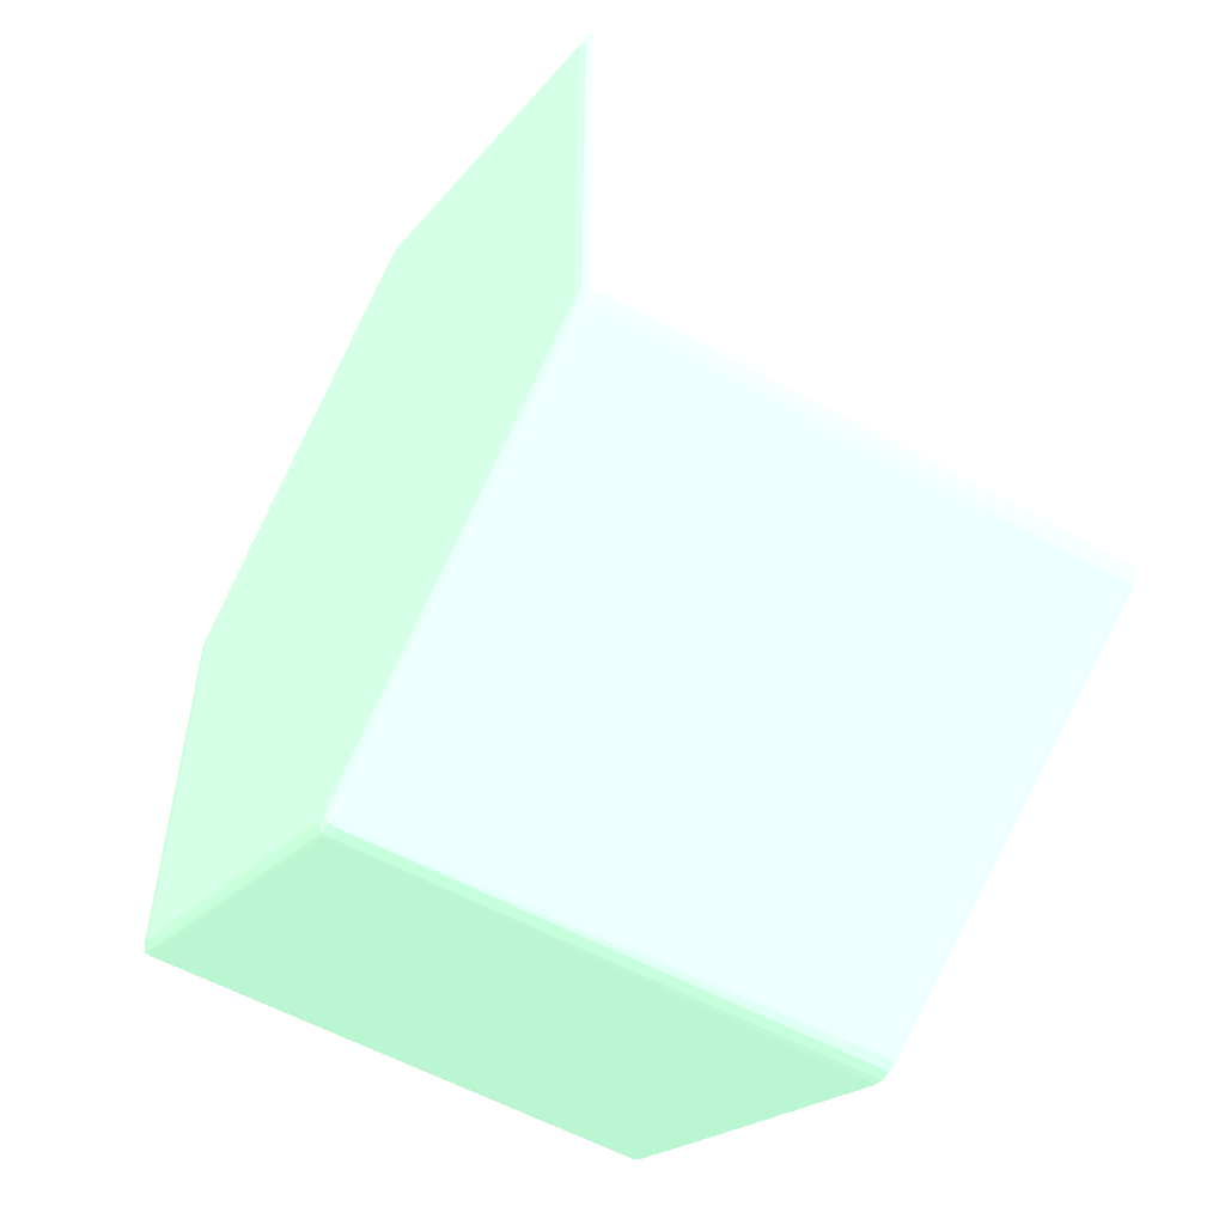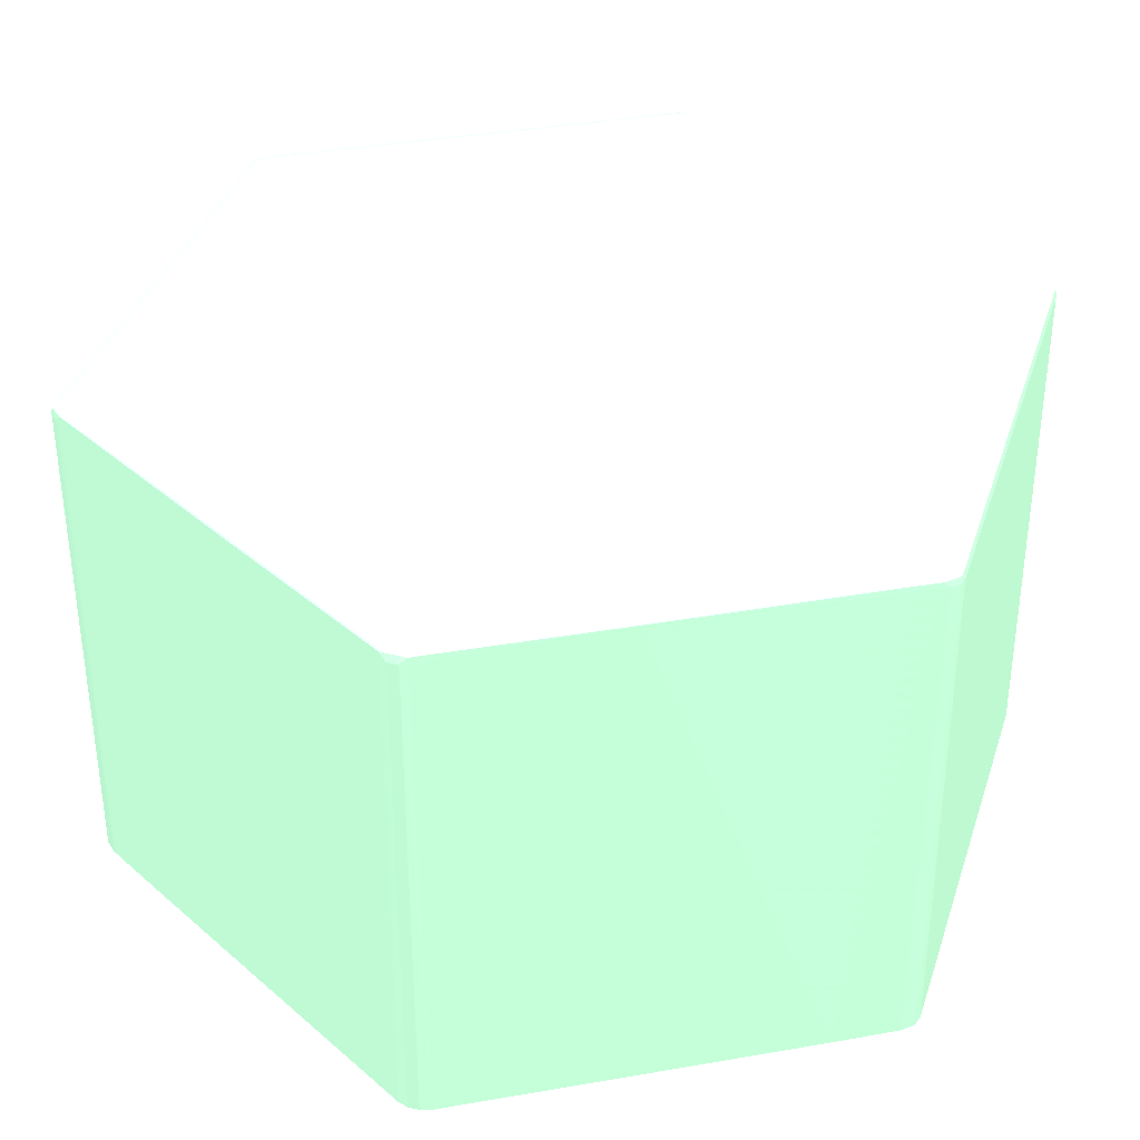
<metadata>
{"format":"obj","ext":"obj","renderer":"f3d","projection":"perspective","resolution":1024,"background":"white","views":[{"elev":-53.8,"azim":-120.6,"up":"+Z"},{"elev":37.8,"azim":17.4,"up":"+Y"}]}
</metadata>
<code>
v 0.01762 0.03847 0.009139 0.5451 0.7137 0.6
v 0.01744 0.06055 0.00963 0.5451 0.7137 0.6
v 0.01761 0.03847 0.00963 0.5451 0.7137 0.6
v 0.01762 0.03847 -0.009139 0.5451 0.7137 0.6
v 0.01736 0.06089 0.00963 0.5451 0.7137 0.6
v 0.01734 0.06086 0.009945 0.5451 0.7137 0.6
v 0.01736 0.06055 0.009976 0.5451 0.7137 0.6
v 0.01744 0.06055 -0.00963 0.5451 0.7137 0.6
v 0.01751 0.03847 0.01004 0.5451 0.7137 0.6
v 0.01761 0.03847 -0.00963 0.5451 0.7137 0.6
v 0.01704 0.06103 0.00963 0.5451 0.7137 0.6
v 0.01736 0.06089 -0.00963 0.5451 0.7137 0.6
v 0.017 0.0609 0.01011 0.5451 0.7137 0.6
v 0.01681 0.06081 0.01038 0.5451 0.7137 0.6
v 0.01707 0.06055 0.01022 0.5451 0.7137 0.6
v 0.0175 0.03847 0.0101 0.5451 0.7137 0.6
v 0.01703 0.03847 0.01053 0.5451 0.7137 0.6
v 0.0176 0.03847 -0.009666 0.5451 0.7137 0.6
v 0.01736 0.06055 -0.009976 0.5451 0.7137 0.6
v 0.01734 0.06086 -0.009945 0.5451 0.7137 0.6
v 0.01655 0.06107 0.00963 0.5451 0.7137 0.6
v 0.01605 0.06107 0.01013 0.5451 0.7137 0.6
v 0.01655 0.06101 0.01013 0.5451 0.7137 0.6
v 0.01704 0.06103 -0.00963 0.5451 0.7137 0.6
v 0.01655 0.06088 0.01046 0.5451 0.7137 0.6
v 0.01682 0.06055 0.01039 0.5451 0.7137 0.6
v 0.01587 0.06084 0.0109 0.5451 0.7137 0.6
v 0.007409 0.0608 0.01581 0.5451 0.7137 0.6
v 0.01699 0.03847 0.01056 0.5451 0.7137 0.6
v 0.0175 0.03847 -0.0101 0.5451 0.7137 0.6
v 0.01707 0.06055 -0.01022 0.5451 0.7137 0.6
v 0.01699 0.03847 -0.01056 0.5451 0.7137 0.6
v 0.01681 0.06081 -0.01038 0.5451 0.7137 0.6
v 0.017 0.0609 -0.01011 0.5451 0.7137 0.6
v 0.01655 0.06107 -0.00963 0.5451 0.7137 0.6
v 0.01358 0.06107 0.01161 0.5451 0.7137 0.6
v 0.01457 0.06105 0.01111 0.5451 0.7137 0.6
v 0.01556 0.06104 0.01062 0.5451 0.7137 0.6
v 0.002221 0.06107 0.01803 0.5451 0.7137 0.6
v 0.003208 0.06107 0.01753 0.5451 0.7137 0.6
v 0.01604 0.06093 0.01063 0.5451 0.7137 0.6
v 0.002715 0.06103 0.01803 0.5451 0.7137 0.6
v 0.0002449 0.06101 0.01951 0.5451 0.7137 0.6
v 0.003704 0.06101 0.01753 0.5451 0.7137 0.6
v 0.01655 0.06101 -0.01013 0.5451 0.7137 0.6
v 0.01605 0.06107 -0.01013 0.5451 0.7137 0.6
v 0.01556 0.0609 0.01099 0.5451 0.7137 0.6
v 0.01398 0.06088 0.01194 0.5451 0.7137 0.6
v 0.01492 0.06087 0.01142 0.5451 0.7137 0.6
v 0.0159 0.06055 0.01092 0.5451 0.7137 0.6
v 0.01452 0.03847 0.012 0.5451 0.7137 0.6
v 0.008968 0.06085 0.01486 0.5451 0.7137 0.6
v 0.006464 0.06083 0.01633 0.5451 0.7137 0.6
v 0.009913 0.06083 0.01435 0.5451 0.7137 0.6
v 0.0005105 0.06081 0.01977 0.5451 0.7137 0.6
v 0.0007657 0.06055 0.01963 0.5451 0.7137 0.6
v 0.01107 0.03847 0.01398 0.5451 0.7137 0.6
v 0.01682 0.06055 -0.01039 0.5451 0.7137 0.6
v 0.01445 0.03847 -0.01204 0.5451 0.7137 0.6
v 0.01587 0.06084 -0.0109 0.5451 0.7137 0.6
v 0.01655 0.06088 -0.01046 0.5451 0.7137 0.6
v 0.007409 0.0608 -0.01581 0.5451 0.7137 0.6
v 0.0007381 0.06106 0.01902 0.5451 0.7137 0.6
v 0.001728 0.06105 0.01852 0.5451 0.7137 0.6
v 0.0002449 0.06107 0.01902 0.5451 0.7137 0.6
v 0.003191 0.06093 0.01804 0.5451 0.7137 0.6
v 0.005184 0.06091 0.01694 0.5451 0.7137 0.6
v 0.01053 0.06088 0.01392 0.5451 0.7137 0.6
v -0.0002449 0.06101 0.01951 0.5451 0.7137 0.6
v 0.0002449 0.06088 0.01983 0.5451 0.7137 0.6
v 0.0007002 0.06091 0.01951 0.5451 0.7137 0.6
v 0.001728 0.06091 0.01892 0.5451 0.7137 0.6
v 0.01556 0.06104 -0.01062 0.5451 0.7137 0.6
v 0.01604 0.06093 -0.01063 0.5451 0.7137 0.6
v 0.003704 0.06101 -0.01753 0.5451 0.7137 0.6
v 0.0002449 0.06101 -0.01951 0.5451 0.7137 0.6
v 0.002715 0.06103 -0.01803 0.5451 0.7137 0.6
v 0.01457 0.06105 -0.01111 0.5451 0.7137 0.6
v 0.01358 0.06107 -0.01161 0.5451 0.7137 0.6
v 0.003208 0.06107 -0.01753 0.5451 0.7137 0.6
v 0.002221 0.06107 -0.01803 0.5451 0.7137 0.6
v 0.008023 0.06087 0.01538 0.5451 0.7137 0.6
v 0.00207 0.06086 0.01882 0.5451 0.7137 0.6
v 0.003015 0.06084 0.01831 0.5451 0.7137 0.6
v 0.001124 0.06088 0.01934 0.5451 0.7137 0.6
v 0.0002449 0.06055 0.01991 0.5451 0.7137 0.6
v 0.0005174 0.06055 0.01977 0.5451 0.7137 0.6
v 0.0006829 0.03847 0.01994 0.5451 0.7137 0.6
v 0.007588 0.03847 0.01598 0.5451 0.7137 0.6
v 0.0159 0.06055 -0.01092 0.5451 0.7137 0.6
v 0.01101 0.03847 -0.01402 0.5451 0.7137 0.6
v 0.01492 0.06087 -0.01142 0.5451 0.7137 0.6
v 0.009913 0.06083 -0.01435 0.5451 0.7137 0.6
v 0.006464 0.06083 -0.01633 0.5451 0.7137 0.6
v 0.008968 0.06085 -0.01486 0.5451 0.7137 0.6
v 0.01398 0.06088 -0.01194 0.5451 0.7137 0.6
v 0.01556 0.0609 -0.01099 0.5451 0.7137 0.6
v 0.0007657 0.06055 -0.01963 0.5451 0.7137 0.6
v 0.0005105 0.06081 -0.01977 0.5451 0.7137 0.6
v -0.0002449 0.06107 0.01902 0.5451 0.7137 0.6
v -0.003704 0.06101 0.01753 0.5451 0.7137 0.6
v -0.003191 0.06093 0.01804 0.5451 0.7137 0.6
v -0.001728 0.06091 0.01892 0.5451 0.7137 0.6
v -0.0007002 0.06091 0.01951 0.5451 0.7137 0.6
v -0.0002449 0.06088 0.01983 0.5451 0.7137 0.6
v -0.0007381 0.06106 0.01902 0.5451 0.7137 0.6
v -0.001728 0.06105 0.01852 0.5451 0.7137 0.6
v -0.002715 0.06103 0.01803 0.5451 0.7137 0.6
v -0.01655 0.06101 0.01013 0.5451 0.7137 0.6
v 0.001728 0.06105 -0.01852 0.5451 0.7137 0.6
v 0.01053 0.06088 -0.01392 0.5451 0.7137 0.6
v 0.005184 0.06091 -0.01694 0.5451 0.7137 0.6
v 0.003191 0.06093 -0.01804 0.5451 0.7137 0.6
v 0.001728 0.06091 -0.01892 0.5451 0.7137 0.6
v 0.0007002 0.06091 -0.01951 0.5451 0.7137 0.6
v 0.0002449 0.06088 -0.01983 0.5451 0.7137 0.6
v -0.0002449 0.06101 -0.01951 0.5451 0.7137 0.6
v 0.0002449 0.06107 -0.01902 0.5451 0.7137 0.6
v 0.0007381 0.06106 -0.01902 0.5451 0.7137 0.6
v -0.0002449 0.06055 0.01991 0.5451 0.7137 0.6
v 0.0002449 0.03847 0.02009 0.5451 0.7137 0.6
v 0.007588 0.03847 -0.01598 0.5451 0.7137 0.6
v 0.008023 0.06087 -0.01538 0.5451 0.7137 0.6
v 0.003015 0.06084 -0.01831 0.5451 0.7137 0.6
v 0.00207 0.06086 -0.01882 0.5451 0.7137 0.6
v 0.0006829 0.03847 -0.01994 0.5451 0.7137 0.6
v 0.0005174 0.06055 -0.01977 0.5451 0.7137 0.6
v 0.0002449 0.06055 -0.01991 0.5451 0.7137 0.6
v 0.001124 0.06088 -0.01934 0.5451 0.7137 0.6
v -0.002221 0.06107 0.01803 0.5451 0.7137 0.6
v -0.01604 0.06093 0.01063 0.5451 0.7137 0.6
v -0.005184 0.06091 0.01694 0.5451 0.7137 0.6
v -0.001124 0.06088 0.01934 0.5451 0.7137 0.6
v -0.0005105 0.06081 0.01977 0.5451 0.7137 0.6
v -0.003208 0.06107 0.01753 0.5451 0.7137 0.6
v -0.01358 0.06107 0.01161 0.5451 0.7137 0.6
v -0.01457 0.06105 0.01111 0.5451 0.7137 0.6
v -0.01556 0.06104 0.01062 0.5451 0.7137 0.6
v -0.01605 0.06107 0.01013 0.5451 0.7137 0.6
v -0.01704 0.06103 0.00963 0.5451 0.7137 0.6
v -0.017 0.0609 0.01011 0.5451 0.7137 0.6
v -0.01655 0.06088 0.01046 0.5451 0.7137 0.6
v -0.0002449 0.06088 -0.01983 0.5451 0.7137 0.6
v -0.002715 0.06103 -0.01803 0.5451 0.7137 0.6
v -0.001728 0.06105 -0.01852 0.5451 0.7137 0.6
v -0.0007381 0.06106 -0.01902 0.5451 0.7137 0.6
v -0.0002449 0.06107 -0.01902 0.5451 0.7137 0.6
v -0.0007002 0.06091 -0.01951 0.5451 0.7137 0.6
v -0.001728 0.06091 -0.01892 0.5451 0.7137 0.6
v -0.003191 0.06093 -0.01804 0.5451 0.7137 0.6
v -0.003704 0.06101 -0.01753 0.5451 0.7137 0.6
v -0.01655 0.06101 -0.01013 0.5451 0.7137 0.6
v -0.0006829 0.03847 0.01994 0.5451 0.7137 0.6
v -0.0006416 0.03847 0.01996 0.5451 0.7137 0.6
v -0.0002449 0.03847 0.02009 0.5451 0.7137 0.6
v -0.0005174 0.06055 0.01977 0.5451 0.7137 0.6
v 0.0006416 0.03847 -0.01996 0.5451 0.7137 0.6
v 0.0002449 0.03847 -0.02009 0.5451 0.7137 0.6
v -0.0002449 0.06055 -0.01991 0.5451 0.7137 0.6
v -0.01556 0.0609 0.01099 0.5451 0.7137 0.6
v -0.01398 0.06088 0.01194 0.5451 0.7137 0.6
v -0.01053 0.06088 0.01392 0.5451 0.7137 0.6
v -0.00207 0.06086 0.01882 0.5451 0.7137 0.6
v -0.008023 0.06087 0.01538 0.5451 0.7137 0.6
v -0.0007657 0.06055 0.01963 0.5451 0.7137 0.6
v -0.003015 0.06084 0.01831 0.5451 0.7137 0.6
v -0.006464 0.06083 0.01633 0.5451 0.7137 0.6
v -0.007409 0.0608 0.01581 0.5451 0.7137 0.6
v -0.01655 0.06107 0.00963 0.5451 0.7137 0.6
v -0.01736 0.06089 0.00963 0.5451 0.7137 0.6
v -0.01734 0.06086 0.009945 0.5451 0.7137 0.6
v -0.01704 0.06103 -0.00963 0.5451 0.7137 0.6
v -0.01681 0.06081 0.01038 0.5451 0.7137 0.6
v -0.01587 0.06084 0.0109 0.5451 0.7137 0.6
v -0.01492 0.06087 0.01142 0.5451 0.7137 0.6
v -0.0005105 0.06081 -0.01977 0.5451 0.7137 0.6
v -0.001124 0.06088 -0.01934 0.5451 0.7137 0.6
v -0.01556 0.06104 -0.01062 0.5451 0.7137 0.6
v -0.01457 0.06105 -0.01111 0.5451 0.7137 0.6
v -0.01358 0.06107 -0.01161 0.5451 0.7137 0.6
v -0.003208 0.06107 -0.01753 0.5451 0.7137 0.6
v -0.002221 0.06107 -0.01803 0.5451 0.7137 0.6
v -0.005184 0.06091 -0.01694 0.5451 0.7137 0.6
v -0.01604 0.06093 -0.01063 0.5451 0.7137 0.6
v -0.01655 0.06088 -0.01046 0.5451 0.7137 0.6
v -0.017 0.0609 -0.01011 0.5451 0.7137 0.6
v -0.01605 0.06107 -0.01013 0.5451 0.7137 0.6
v -0.007588 0.03847 0.01598 0.5451 0.7137 0.6
v -0.0002449 0.03847 -0.02009 0.5451 0.7137 0.6
v -0.0006829 0.03847 -0.01994 0.5451 0.7137 0.6
v -0.0005174 0.06055 -0.01977 0.5451 0.7137 0.6
v -0.008968 0.06085 0.01486 0.5451 0.7137 0.6
v -0.01101 0.03847 0.01402 0.5451 0.7137 0.6
v -0.009913 0.06083 0.01435 0.5451 0.7137 0.6
v -0.01682 0.06055 0.01039 0.5451 0.7137 0.6
v -0.0159 0.06055 0.01092 0.5451 0.7137 0.6
v -0.01655 0.06107 -0.00963 0.5451 0.7137 0.6
v -0.01744 0.06055 0.00963 0.5451 0.7137 0.6
v -0.01736 0.06089 -0.00963 0.5451 0.7137 0.6
v -0.01736 0.06055 0.009976 0.5451 0.7137 0.6
v -0.01707 0.06055 0.01022 0.5451 0.7137 0.6
v -0.01734 0.06086 -0.009945 0.5451 0.7137 0.6
v -0.006464 0.06083 -0.01633 0.5451 0.7137 0.6
v -0.003015 0.06084 -0.01831 0.5451 0.7137 0.6
v -0.00207 0.06086 -0.01882 0.5451 0.7137 0.6
v -0.0007657 0.06055 -0.01963 0.5451 0.7137 0.6
v -0.007409 0.0608 -0.01581 0.5451 0.7137 0.6
v -0.008023 0.06087 -0.01538 0.5451 0.7137 0.6
v -0.01053 0.06088 -0.01392 0.5451 0.7137 0.6
v -0.01398 0.06088 -0.01194 0.5451 0.7137 0.6
v -0.01556 0.0609 -0.01099 0.5451 0.7137 0.6
v -0.01492 0.06087 -0.01142 0.5451 0.7137 0.6
v -0.01587 0.06084 -0.0109 0.5451 0.7137 0.6
v -0.01681 0.06081 -0.01038 0.5451 0.7137 0.6
v -0.007588 0.03847 -0.01598 0.5451 0.7137 0.6
v -0.01445 0.03847 0.01204 0.5451 0.7137 0.6
v -0.01699 0.03847 0.01056 0.5451 0.7137 0.6
v -0.01762 0.03847 0.009139 0.5451 0.7137 0.6
v -0.01761 0.03847 0.00963 0.5451 0.7137 0.6
v -0.0176 0.03847 0.009666 0.5451 0.7137 0.6
v -0.01744 0.06055 -0.00963 0.5451 0.7137 0.6
v -0.0175 0.03847 0.0101 0.5451 0.7137 0.6
v -0.01736 0.06055 -0.009976 0.5451 0.7137 0.6
v -0.01707 0.06055 -0.01022 0.5451 0.7137 0.6
v -0.009913 0.06083 -0.01435 0.5451 0.7137 0.6
v -0.008968 0.06085 -0.01486 0.5451 0.7137 0.6
v -0.01107 0.03847 -0.01398 0.5451 0.7137 0.6
v -0.01452 0.03847 -0.012 0.5451 0.7137 0.6
v -0.0159 0.06055 -0.01092 0.5451 0.7137 0.6
v -0.01682 0.06055 -0.01039 0.5451 0.7137 0.6
v -0.01762 0.03847 -0.009139 0.5451 0.7137 0.6
v -0.01761 0.03847 -0.00963 0.5451 0.7137 0.6
v -0.01703 0.03847 -0.01053 0.5451 0.7137 0.6
v -0.0175 0.03847 -0.0101 0.5451 0.7137 0.6
v -0.01751 0.03847 -0.01004 0.5451 0.7137 0.6
v -0.01699 0.03847 -0.01056 0.5451 0.7137 0.6
f 1 2 3
f 1 3 9
f 1 9 16
f 1 16 17
f 1 17 29
f 1 29 51
f 1 51 57
f 1 57 89
f 1 89 88
f 1 88 121
f 1 121 155
f 1 155 154
f 1 154 153
f 1 153 188
f 1 188 193
f 1 193 216
f 1 216 217
f 1 217 222
f 1 222 220
f 1 220 219
f 1 219 218
f 1 218 231
f 1 231 232
f 1 232 235
f 1 235 234
f 1 234 233
f 1 233 236
f 1 236 228
f 1 228 227
f 1 227 215
f 1 215 190
f 1 190 189
f 1 189 158
f 1 158 157
f 1 157 126
f 1 126 122
f 1 122 91
f 1 91 59
f 1 59 32
f 1 32 30
f 1 30 18
f 1 18 10
f 1 10 4
f 1 4 8
f 1 8 2
f 2 5 6
f 2 6 7
f 2 7 3
f 2 8 12
f 2 12 5
f 3 7 9
f 4 10 8
f 5 11 6
f 5 12 24
f 5 24 11
f 6 11 13
f 6 13 14
f 6 14 15
f 6 15 7
f 7 16 9
f 7 15 17
f 7 17 16
f 8 10 18
f 8 18 19
f 8 19 20
f 8 20 12
f 11 21 22
f 11 22 23
f 11 23 13
f 11 24 35
f 11 35 21
f 12 20 24
f 13 23 25
f 13 25 14
f 14 26 15
f 14 25 27
f 14 27 28
f 14 28 26
f 15 26 29
f 15 29 17
f 18 30 19
f 19 31 20
f 19 30 32
f 19 32 31
f 20 31 33
f 20 33 34
f 20 34 24
f 21 35 46
f 21 46 81
f 21 81 118
f 21 118 147
f 21 147 182
f 21 182 187
f 21 187 197
f 21 197 169
f 21 169 139
f 21 139 130
f 21 130 100
f 21 100 65
f 21 65 39
f 21 39 22
f 22 36 37
f 22 37 38
f 22 38 23
f 22 39 40
f 22 40 36
f 23 41 25
f 23 38 42
f 23 42 43
f 23 43 44
f 23 44 41
f 24 34 45
f 24 45 46
f 24 46 35
f 25 41 47
f 25 47 48
f 25 48 49
f 25 49 27
f 26 28 50
f 26 50 51
f 26 51 29
f 27 49 52
f 27 52 53
f 27 53 54
f 27 54 28
f 28 54 53
f 28 53 55
f 28 55 56
f 28 56 57
f 28 57 51
f 28 51 50
f 31 32 58
f 31 58 33
f 32 59 58
f 33 60 61
f 33 61 34
f 33 58 62
f 33 62 60
f 34 61 45
f 36 40 63
f 36 63 64
f 36 64 37
f 37 64 38
f 38 64 42
f 39 65 63
f 39 63 40
f 41 48 47
f 41 44 66
f 41 66 67
f 41 67 68
f 41 68 48
f 42 64 43
f 43 64 63
f 43 63 65
f 43 65 100
f 43 100 69
f 43 69 105
f 43 105 70
f 43 70 71
f 43 71 72
f 43 72 66
f 43 66 44
f 45 73 46
f 45 61 74
f 45 74 75
f 45 75 76
f 45 76 77
f 45 77 73
f 46 73 78
f 46 78 79
f 46 79 80
f 46 80 81
f 48 68 82
f 48 82 49
f 49 82 52
f 52 82 83
f 52 83 84
f 52 84 53
f 53 84 55
f 55 84 83
f 55 83 85
f 55 85 70
f 55 70 86
f 55 86 87
f 55 87 56
f 56 87 88
f 56 88 89
f 56 89 57
f 58 59 90
f 58 90 62
f 59 91 90
f 60 92 61
f 60 62 93
f 60 93 94
f 60 94 95
f 60 95 92
f 61 92 96
f 61 96 97
f 61 97 74
f 62 91 98
f 62 98 99
f 62 99 94
f 62 94 93
f 62 90 91
f 66 72 67
f 67 72 85
f 67 85 68
f 68 85 82
f 69 101 102
f 69 102 103
f 69 103 104
f 69 104 105
f 69 100 106
f 69 106 107
f 69 107 108
f 69 108 109
f 69 109 101
f 70 105 120
f 70 120 86
f 70 85 71
f 71 85 72
f 73 77 110
f 73 110 78
f 74 97 96
f 74 96 111
f 74 111 112
f 74 112 113
f 74 113 75
f 75 113 76
f 76 113 114
f 76 114 115
f 76 115 116
f 76 116 143
f 76 143 117
f 76 117 147
f 76 147 118
f 76 118 119
f 76 119 110
f 76 110 77
f 78 110 79
f 79 110 119
f 79 119 80
f 80 119 81
f 81 119 118
f 82 85 83
f 86 120 155
f 86 155 121
f 86 121 88
f 86 88 87
f 91 122 98
f 92 95 123
f 92 123 96
f 94 99 124
f 94 124 95
f 95 124 125
f 95 125 123
f 96 123 111
f 98 122 126
f 98 126 127
f 98 127 99
f 99 127 128
f 99 128 116
f 99 116 129
f 99 129 125
f 99 125 124
f 100 130 106
f 101 109 131
f 101 131 102
f 102 132 103
f 102 131 132
f 103 132 133
f 103 133 104
f 104 133 105
f 105 133 134
f 105 134 120
f 106 130 135
f 106 135 136
f 106 136 107
f 107 136 137
f 107 137 138
f 107 138 108
f 108 138 109
f 109 138 139
f 109 139 140
f 109 140 141
f 109 141 142
f 109 142 131
f 111 123 129
f 111 129 112
f 112 129 114
f 112 114 113
f 114 129 115
f 115 129 116
f 116 128 159
f 116 159 143
f 117 144 145
f 117 145 146
f 117 146 147
f 117 143 148
f 117 148 149
f 117 149 150
f 117 150 151
f 117 151 152
f 117 152 144
f 120 153 154
f 120 154 155
f 120 134 156
f 120 156 153
f 123 125 129
f 126 157 128
f 126 128 127
f 128 157 158
f 128 158 189
f 128 189 159
f 130 139 135
f 131 142 160
f 131 160 161
f 131 161 162
f 131 162 132
f 132 162 133
f 133 163 134
f 133 162 164
f 133 164 163
f 134 165 156
f 134 163 166
f 134 166 167
f 134 167 168
f 134 168 165
f 135 139 136
f 136 139 137
f 137 139 138
f 139 169 140
f 140 170 171
f 140 171 141
f 140 169 197
f 140 197 172
f 140 172 199
f 140 199 170
f 141 171 173
f 141 173 142
f 142 173 174
f 142 174 175
f 142 175 161
f 142 161 160
f 143 159 176
f 143 176 177
f 143 177 148
f 144 152 178
f 144 178 145
f 145 178 179
f 145 179 180
f 145 180 146
f 146 181 182
f 146 182 147
f 146 180 181
f 148 177 149
f 149 177 183
f 149 183 150
f 150 183 184
f 150 184 151
f 151 184 152
f 152 184 185
f 152 185 186
f 152 186 172
f 152 172 187
f 152 187 178
f 153 156 165
f 153 165 188
f 159 189 190
f 159 190 191
f 159 191 176
f 161 175 164
f 161 164 162
f 163 164 192
f 163 192 166
f 164 175 192
f 165 168 193
f 165 193 188
f 166 192 167
f 167 192 174
f 167 174 194
f 167 194 168
f 168 194 174
f 168 174 173
f 168 173 195
f 168 195 196
f 168 196 193
f 170 198 171
f 170 199 221
f 170 221 198
f 171 200 201
f 171 201 173
f 171 198 200
f 172 197 187
f 172 186 202
f 172 202 199
f 173 201 195
f 174 192 175
f 176 203 204
f 176 204 205
f 176 205 177
f 176 191 206
f 176 206 207
f 176 207 203
f 177 205 208
f 177 208 209
f 177 209 183
f 178 187 179
f 179 187 180
f 180 187 181
f 181 187 182
f 183 209 184
f 184 210 211
f 184 211 185
f 184 209 210
f 185 211 210
f 185 210 212
f 185 212 213
f 185 213 214
f 185 214 186
f 186 214 202
f 190 215 206
f 190 206 191
f 193 196 216
f 195 217 216
f 195 216 196
f 195 201 217
f 198 218 219
f 198 219 220
f 198 220 200
f 198 221 231
f 198 231 218
f 199 202 221
f 200 220 222
f 200 222 217
f 200 217 201
f 202 223 221
f 202 214 224
f 202 224 223
f 203 207 225
f 203 225 213
f 203 213 226
f 203 226 204
f 204 226 205
f 205 226 208
f 206 215 227
f 206 227 207
f 207 227 228
f 207 228 229
f 207 229 230
f 207 230 214
f 207 214 213
f 207 213 225
f 208 226 212
f 208 212 210
f 208 210 209
f 212 226 213
f 214 230 224
f 221 223 232
f 221 232 231
f 223 224 233
f 223 233 234
f 223 234 235
f 223 235 232
f 224 230 236
f 224 236 233
f 228 236 230
f 228 230 229

</code>
